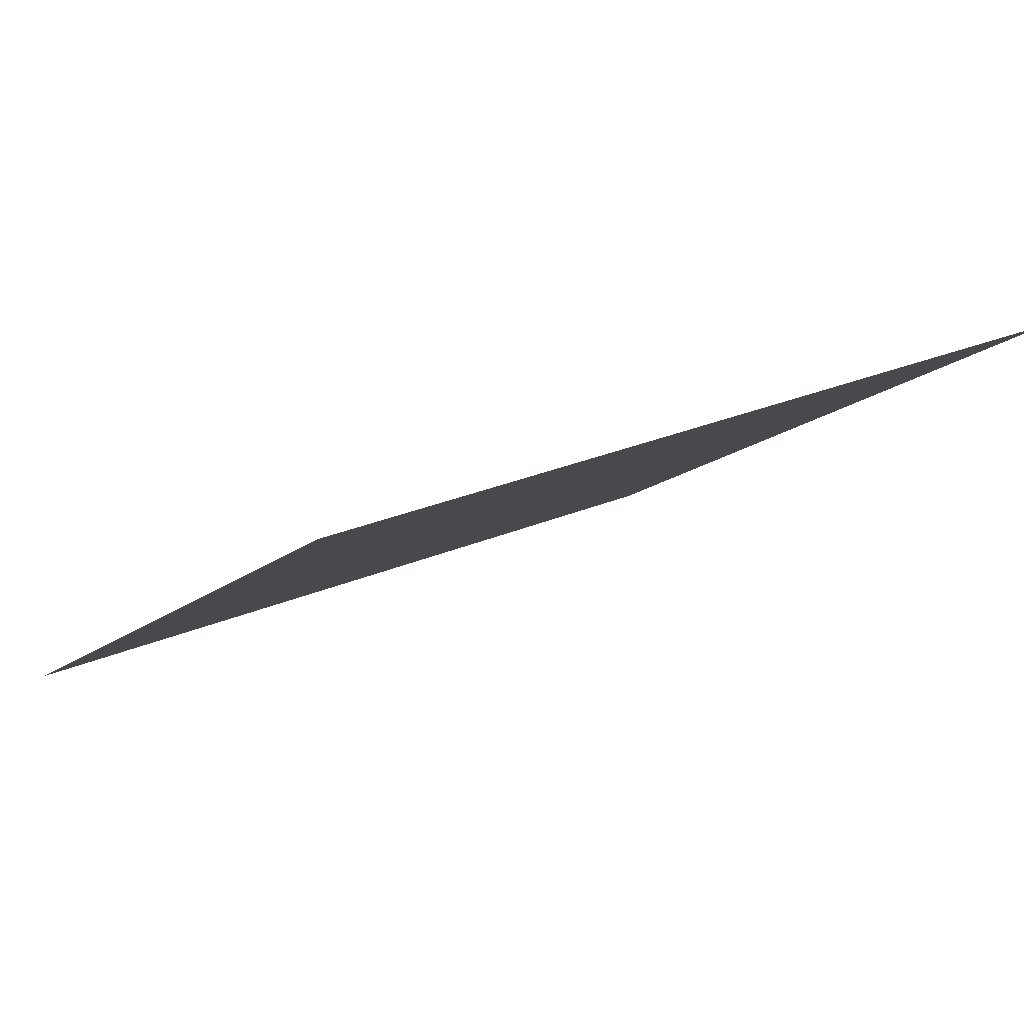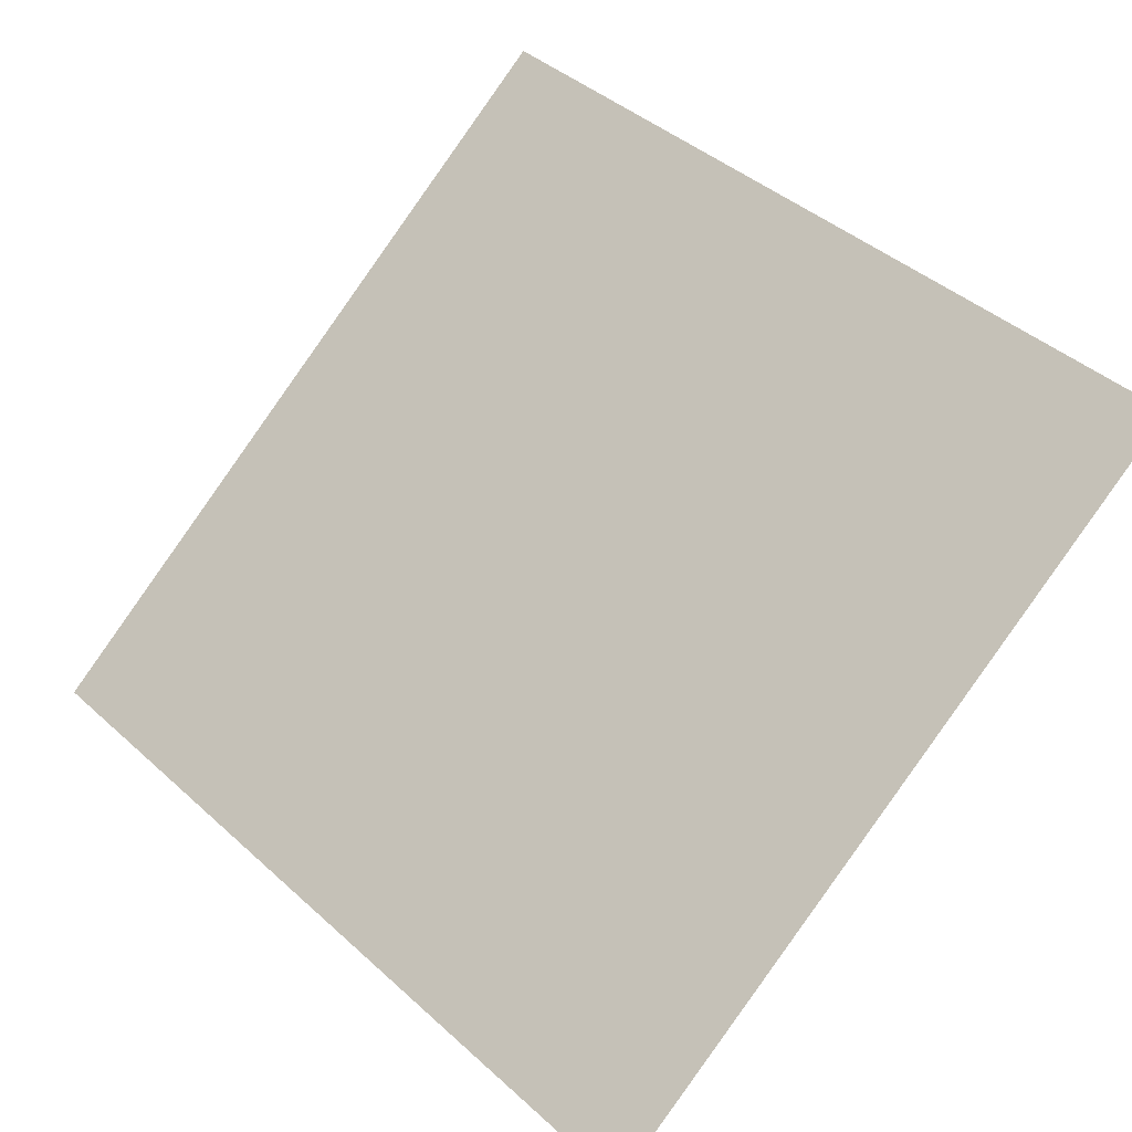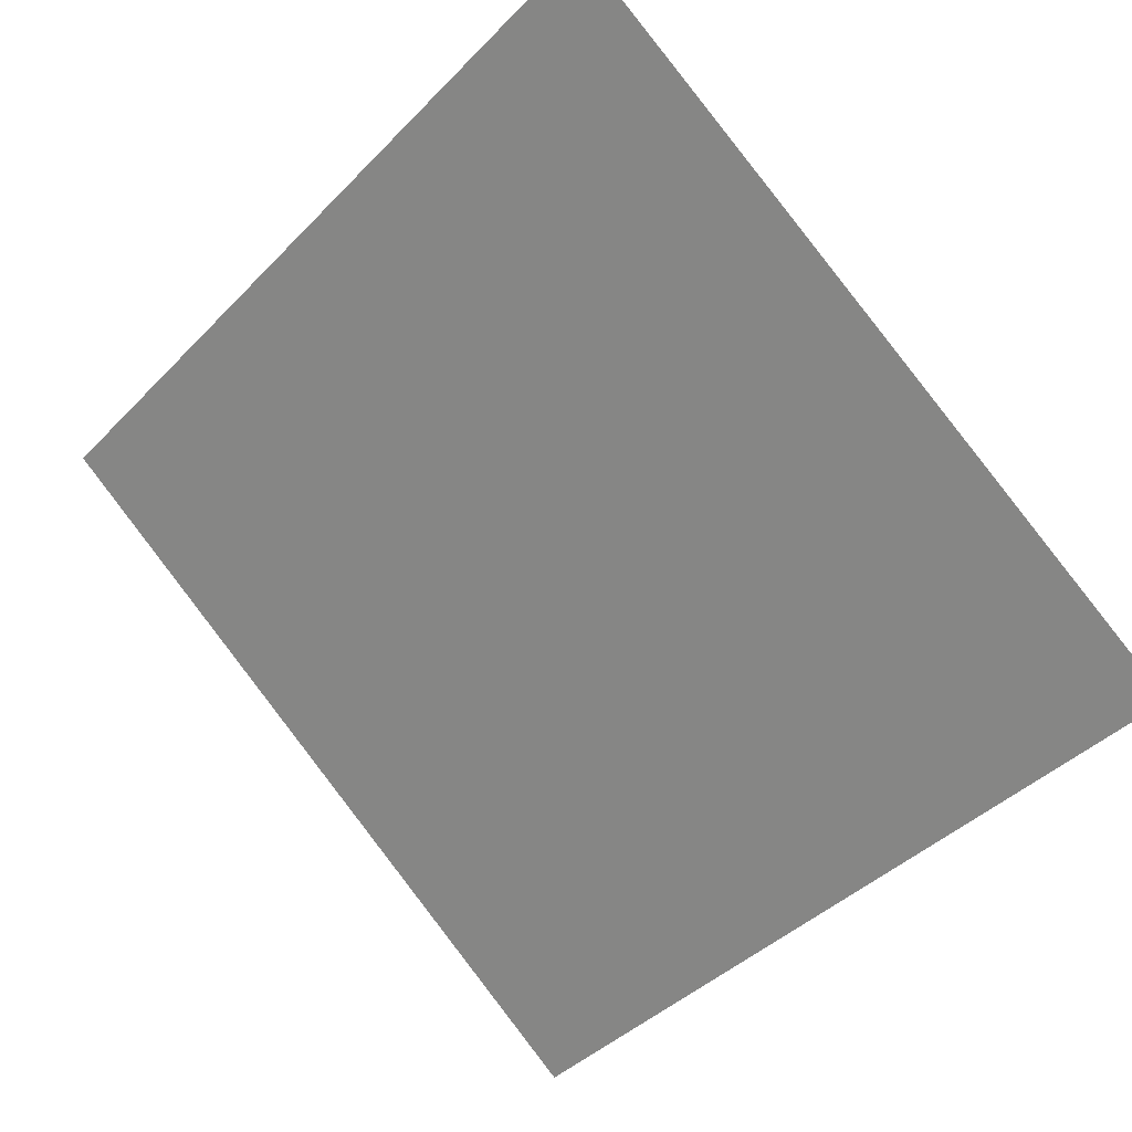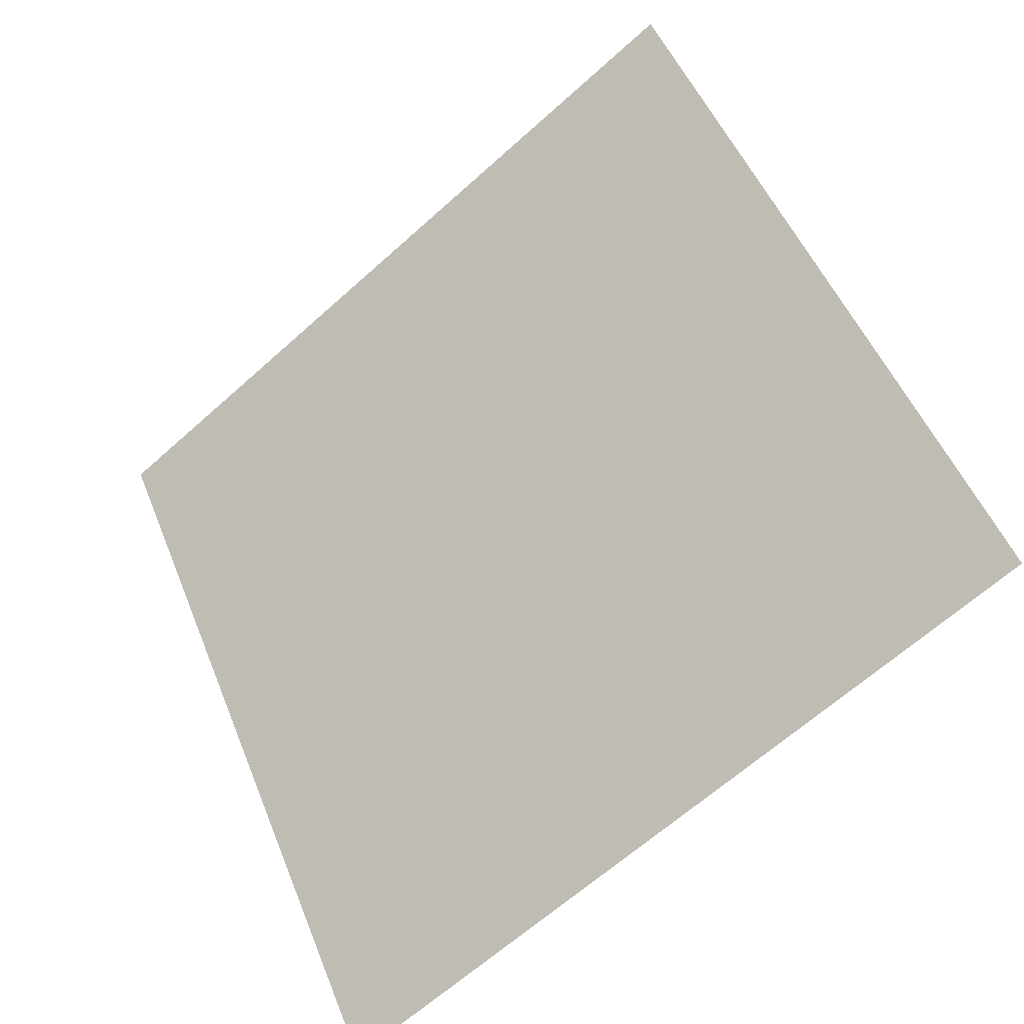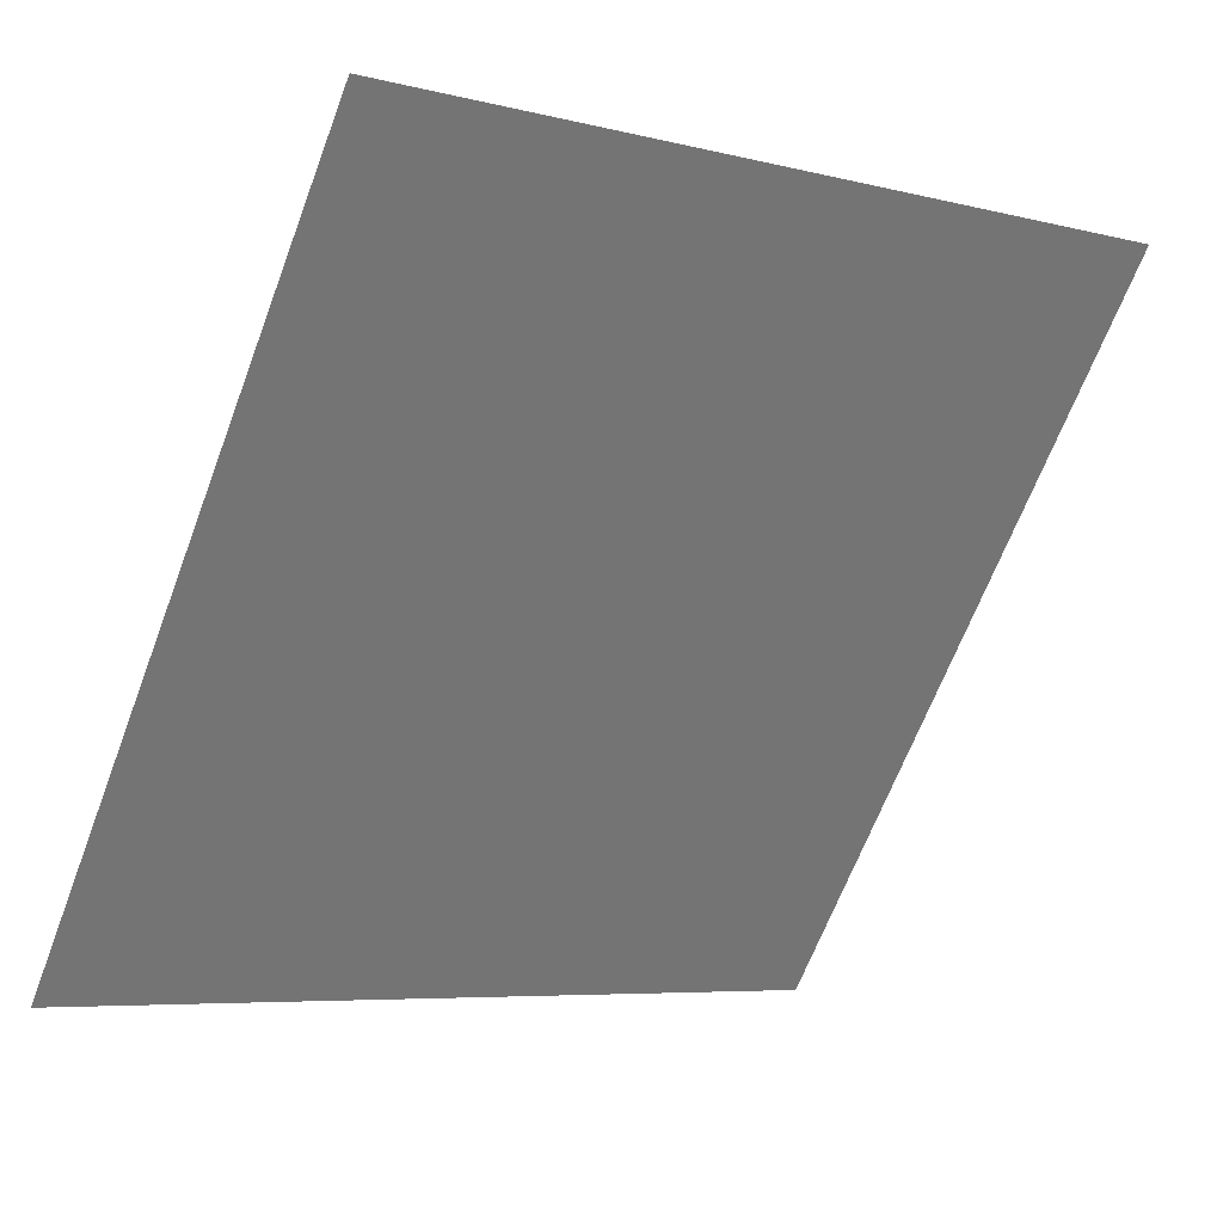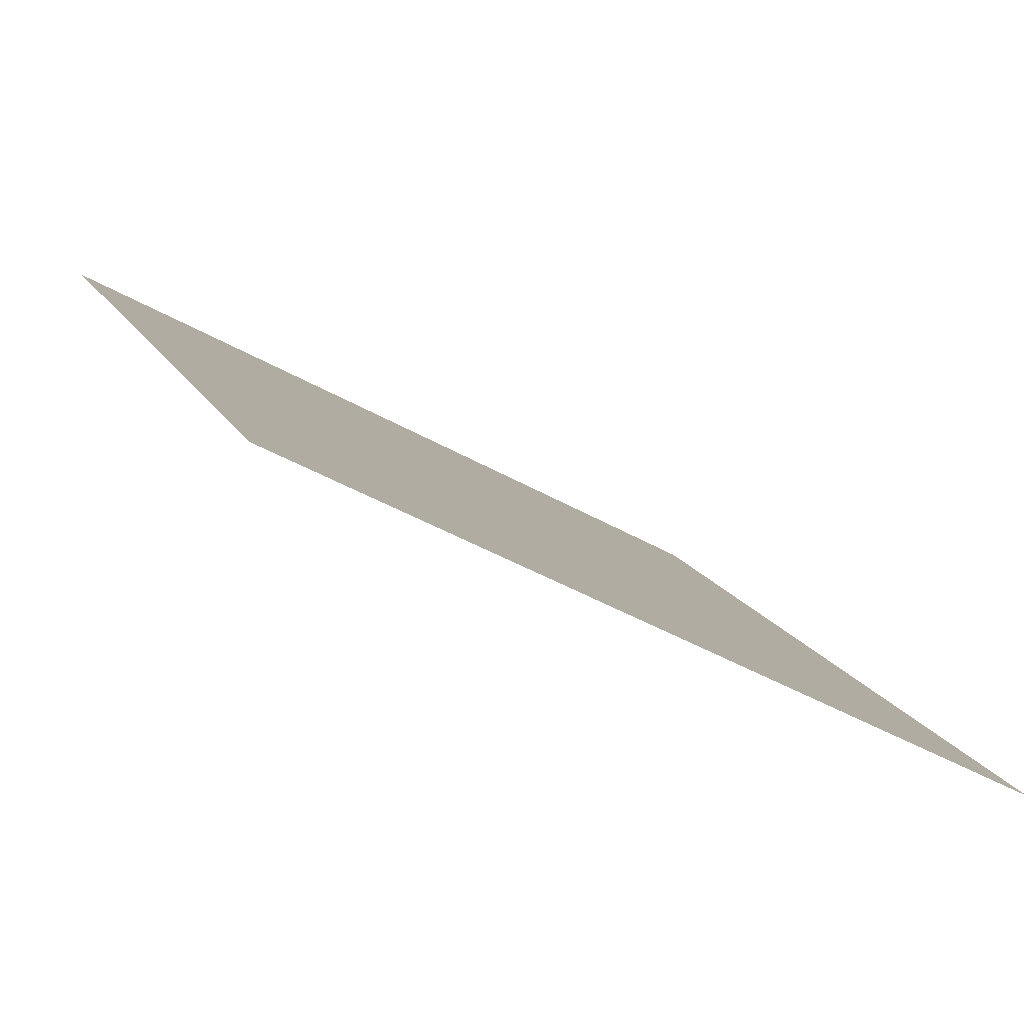
<metadata>
{"format":"obj","ext":"obj","renderer":"f3d","projection":"perspective","resolution":1024,"background":"white","views":[{"elev":29.3,"azim":-33.3,"up":"+Y"},{"elev":44.5,"azim":-132.7,"up":"+Y"},{"elev":-43.7,"azim":50.8,"up":"+Y"},{"elev":52.0,"azim":-110.9,"up":"+Y"},{"elev":-7.2,"azim":142.0,"up":"+Z"},{"elev":-42.5,"azim":-35.5,"up":"+Z"}]}
</metadata>
<code>
v 0.2495 0.7839 0.5101
v 0.243 0.7841 0.5102
v 0.2431 0.788 0.5154
v 0.2497 0.7878 0.5154
f 4 3 2 1

</code>
